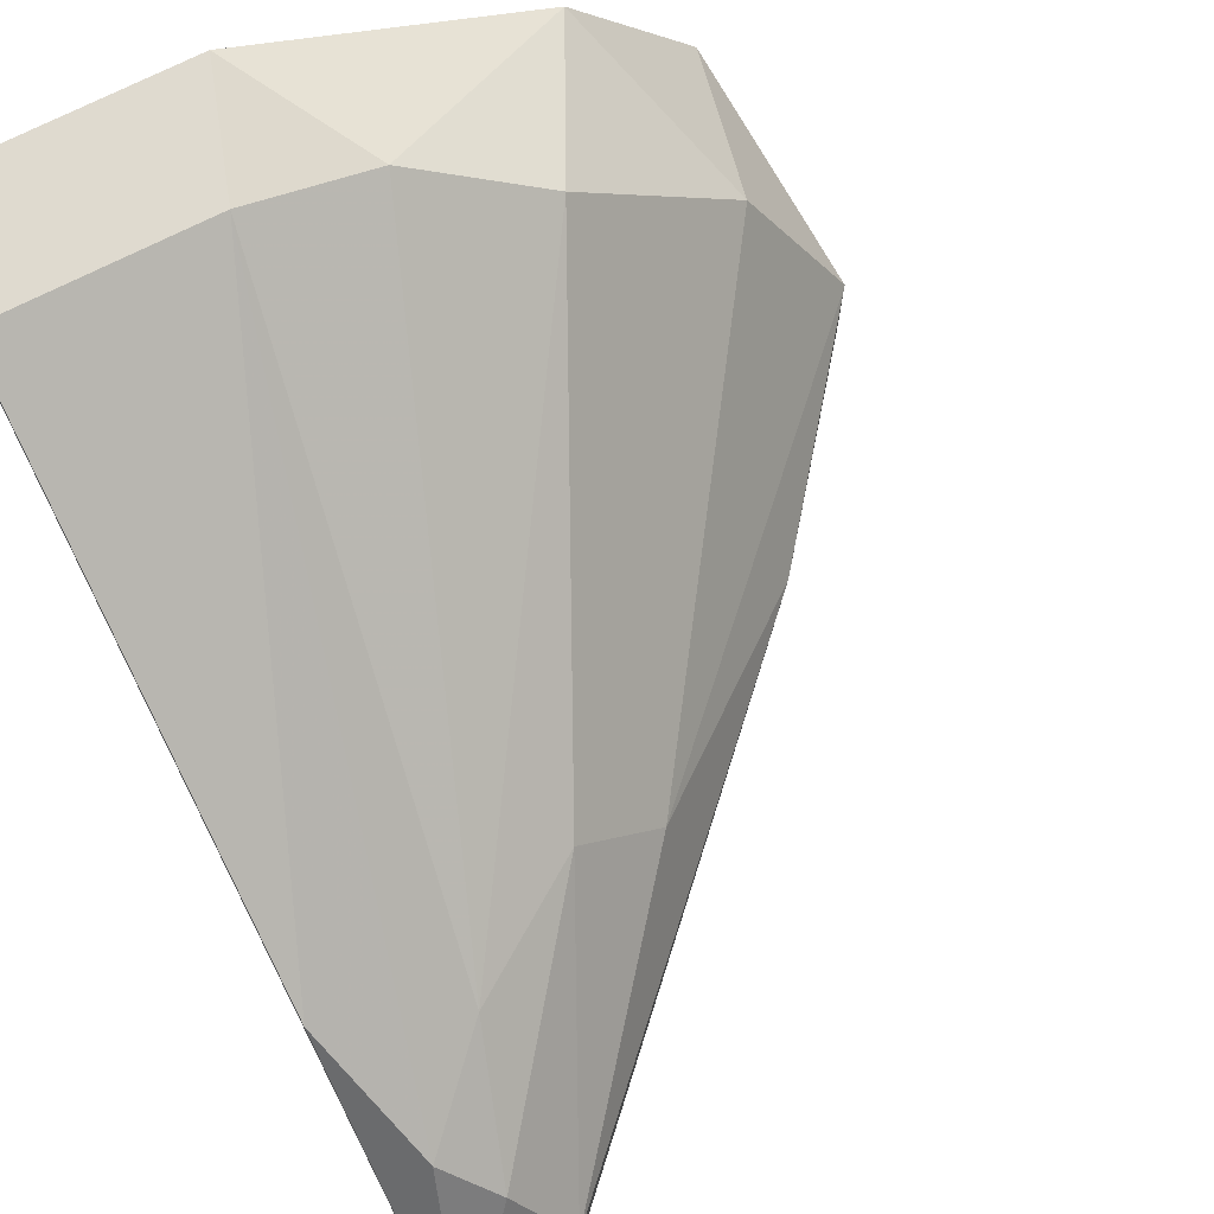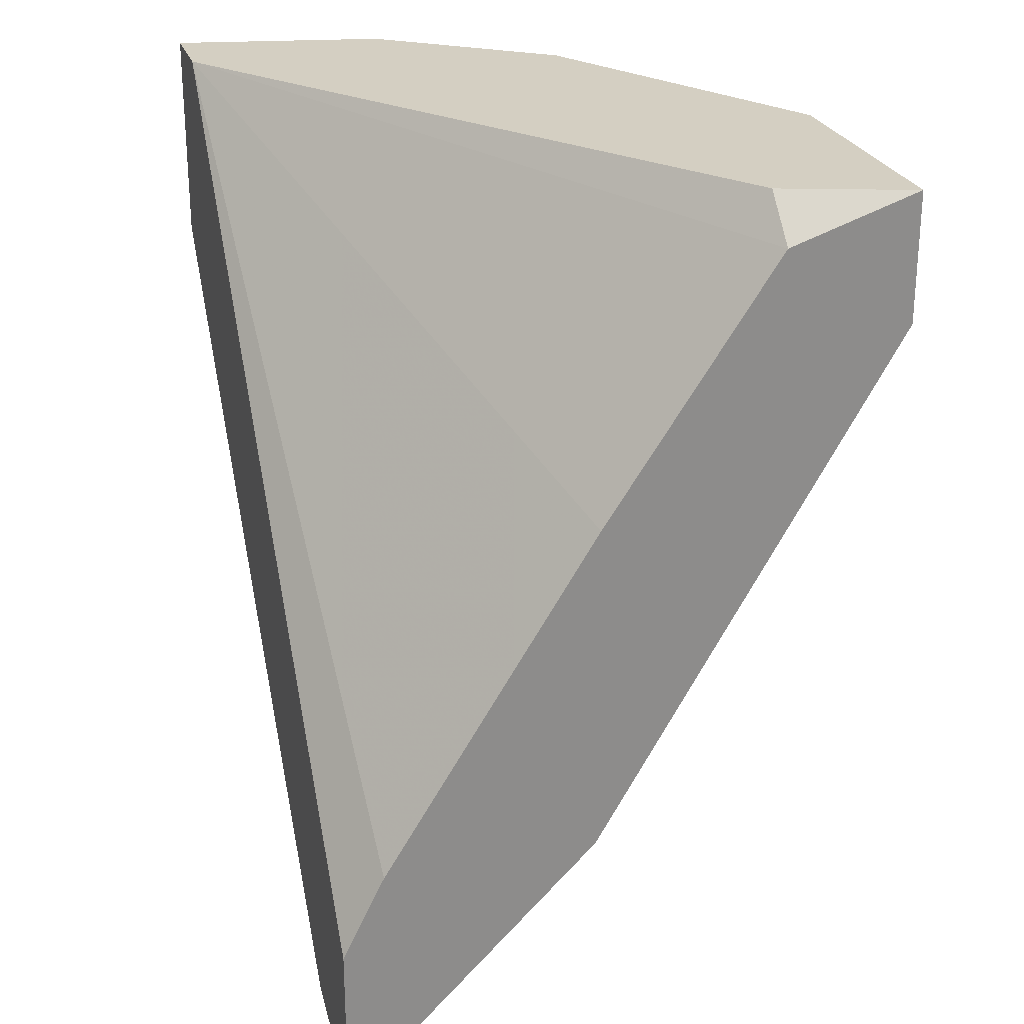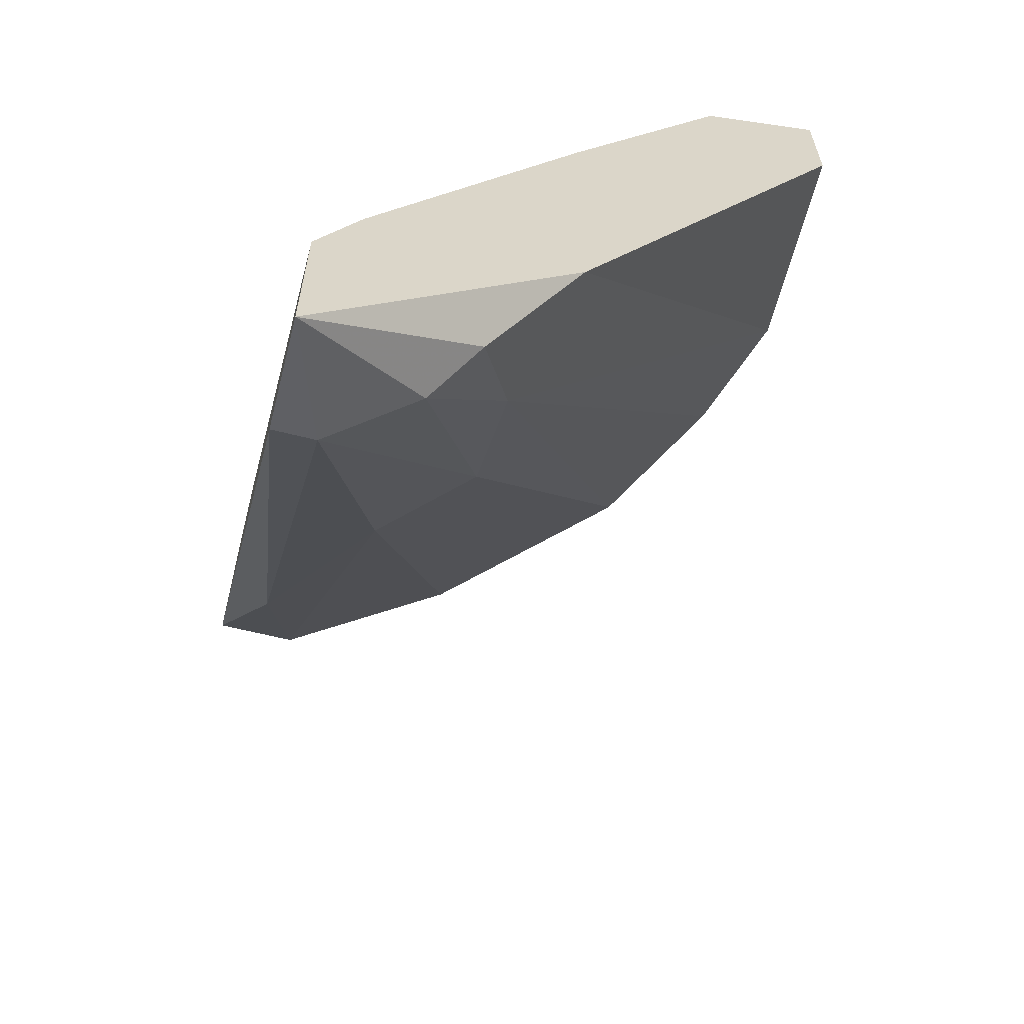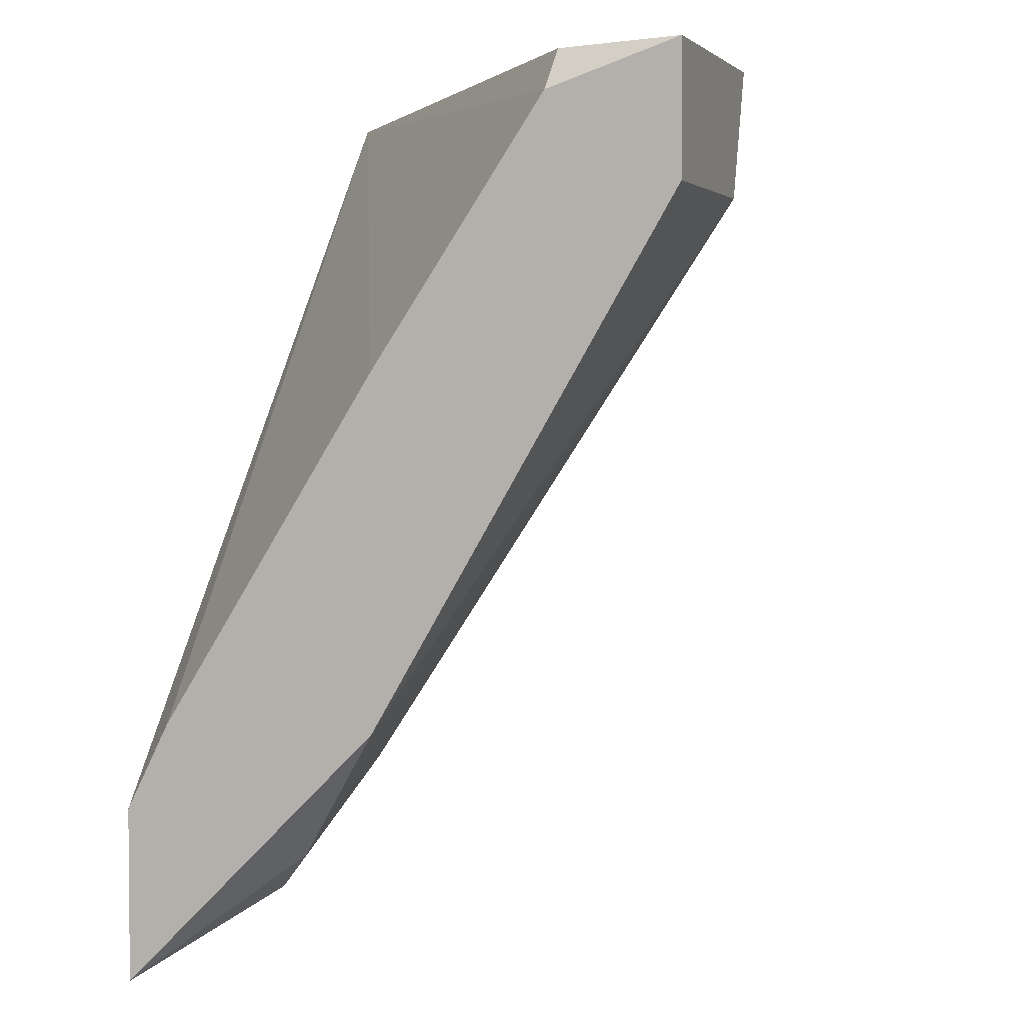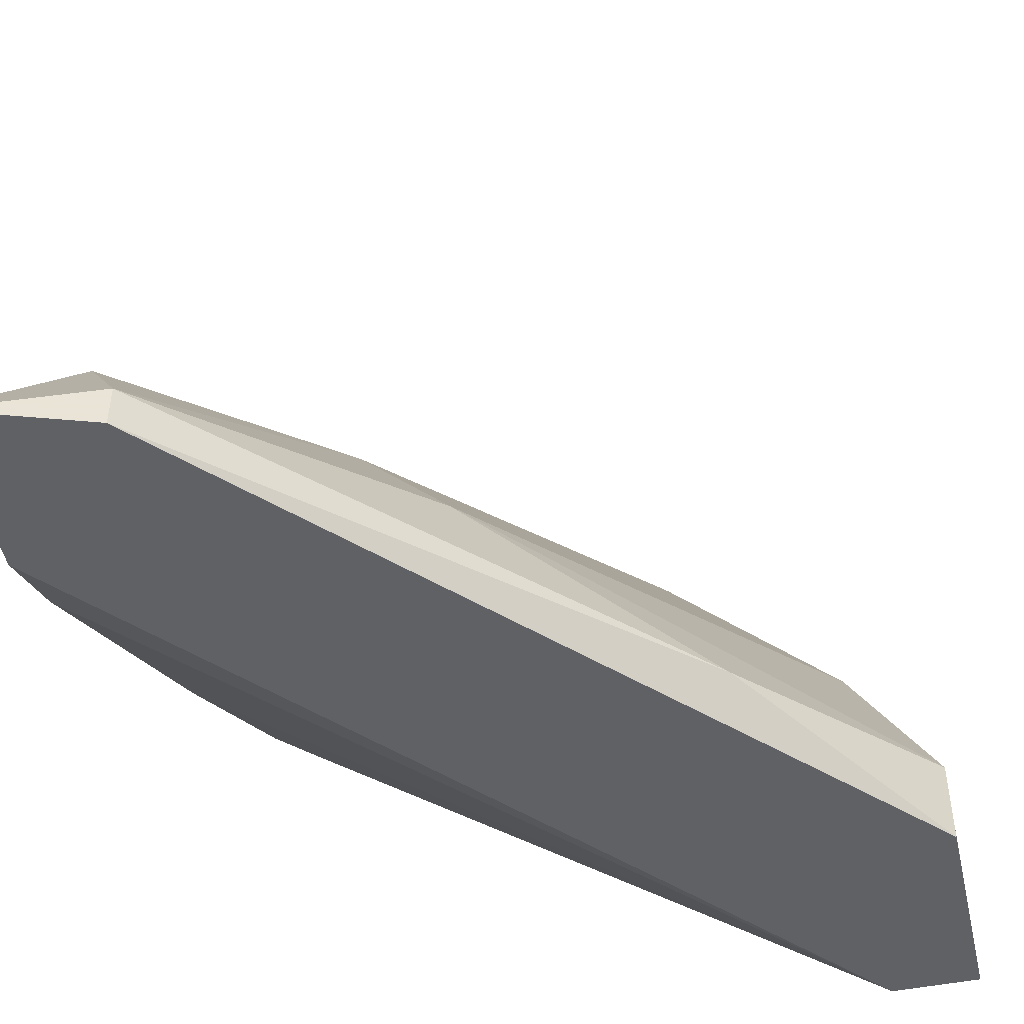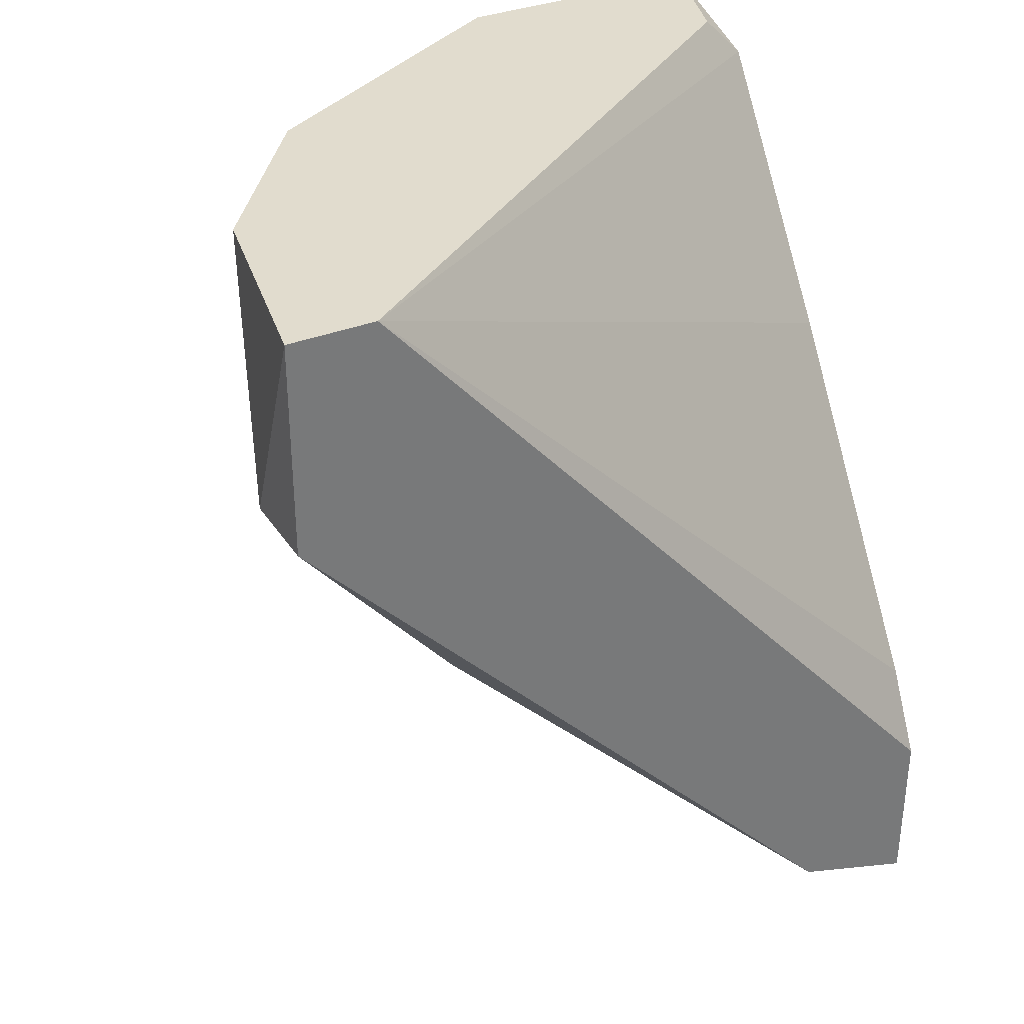
<metadata>
{"format":"obj","ext":"obj","renderer":"f3d","projection":"perspective","resolution":1024,"background":"white","views":[{"elev":70.8,"azim":152.7,"up":"+Y"},{"elev":25.5,"azim":73.6,"up":"+Z"},{"elev":-62.1,"azim":75.7,"up":"+Z"},{"elev":3.2,"azim":108.1,"up":"+Z"},{"elev":-48.0,"azim":-167.3,"up":"+Y"},{"elev":34.1,"azim":-28.3,"up":"+Z"}]}
</metadata>
<code>
v 0.02977 0.02592 -0.01009
v 0.02977 0.03397 0.00399
v 0.02072 0.02693 -3.5e-05
v 0.02072 0.0209 0.00399
v 0.01871 0.02291 -0.001039
v 0.01871 0.0209 -0.001039
v 0.01871 0.0209 0.00399
v 0.02474 0.03095 -3.5e-05
v 0.03278 0.0219 -0.01612
v 0.03278 0.0209 -0.01612
v 0.03278 0.02592 -0.01209
v 0.0358 0.03095 0.002981
v 0.0358 0.0219 -0.01109
v 0.0358 0.02693 -0.003052
v 0.0358 0.02693 -0.01109
v 0.0358 0.0209 -0.01713
v 0.0358 0.0209 -0.0131
v 0.0358 0.03397 0.00399
v 0.0358 0.03397 0.000972
v 0.01972 0.02592 0.00399
v 0.02776 0.03296 0.000972
v 0.02776 0.02391 -0.01009
v 0.02273 0.0219 -0.006066
v 0.02273 0.02994 0.00399
v 0.03077 0.03397 0.000972
v 0.03479 0.03095 0.00399
v 0.03479 0.02492 -0.01411
v 0.03379 0.02391 -0.01511
f 1 28 9
f 18 2 4
f 10 4 6
f 13 18 12
f 2 18 25
f 4 2 20
f 18 13 19
f 25 18 19
f 4 10 16
f 19 13 16
f 20 3 5
f 3 22 5
f 20 2 24
f 3 20 24
f 8 3 24
f 27 16 28
f 6 4 7
f 4 20 7
f 5 6 7
f 20 5 7
f 13 4 17
f 4 16 17
f 16 13 17
f 27 25 15
f 25 19 15
f 16 27 15
f 19 16 15
f 10 6 23
f 6 5 23
f 5 22 23
f 25 27 11
f 27 28 11
f 18 4 26
f 12 18 26
f 4 12 26
f 4 13 14
f 12 4 14
f 13 12 14
f 2 25 21
f 24 2 21
f 8 24 21
f 25 11 21
f 11 8 21
f 3 8 1
f 22 3 1
f 8 11 1
f 11 28 1
f 16 10 9
f 28 16 9
f 10 23 9
f 23 22 9
f 22 1 9

</code>
